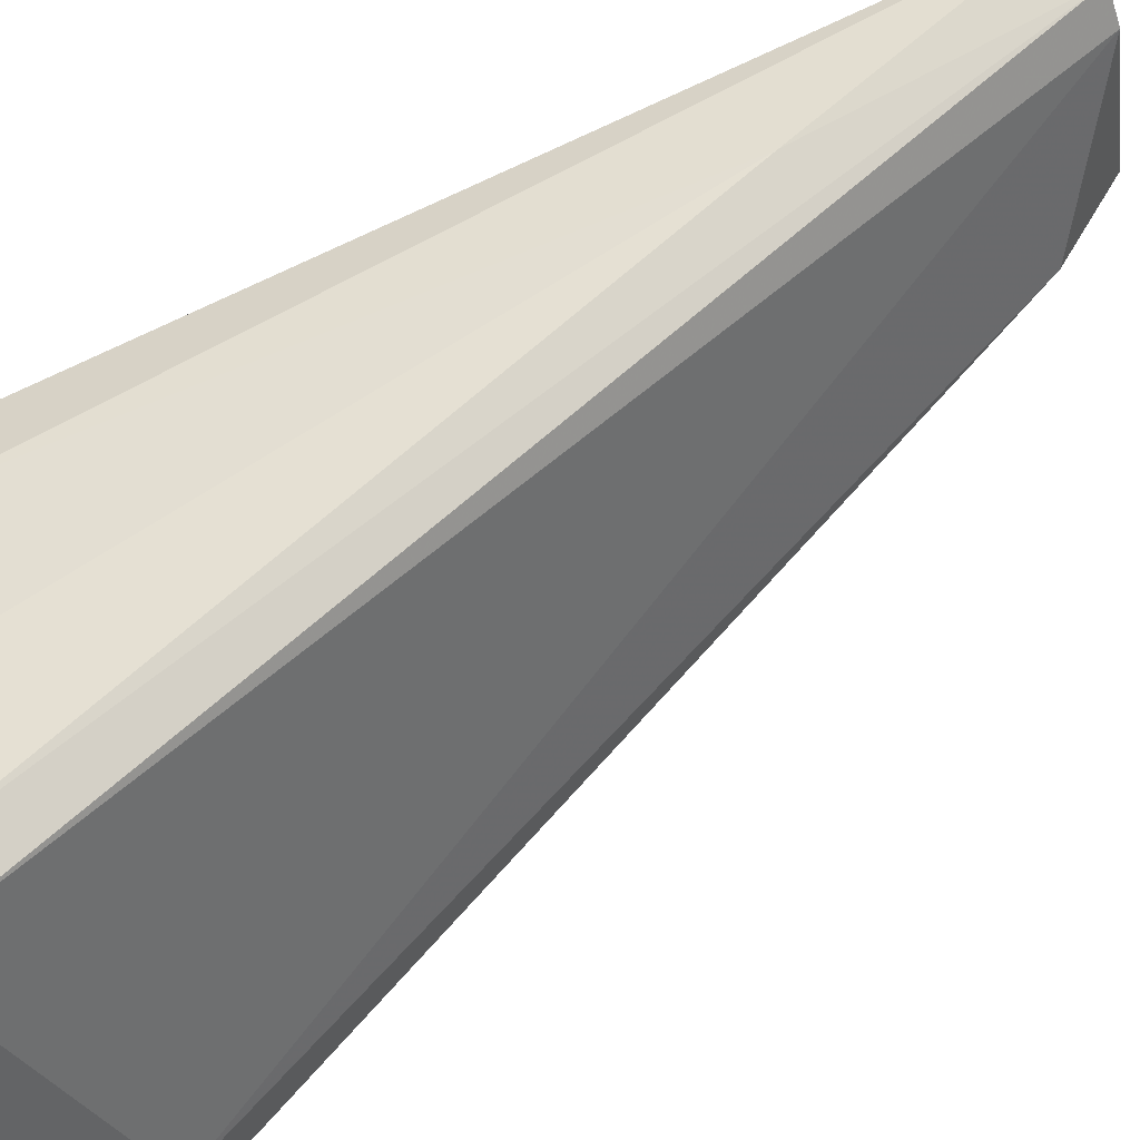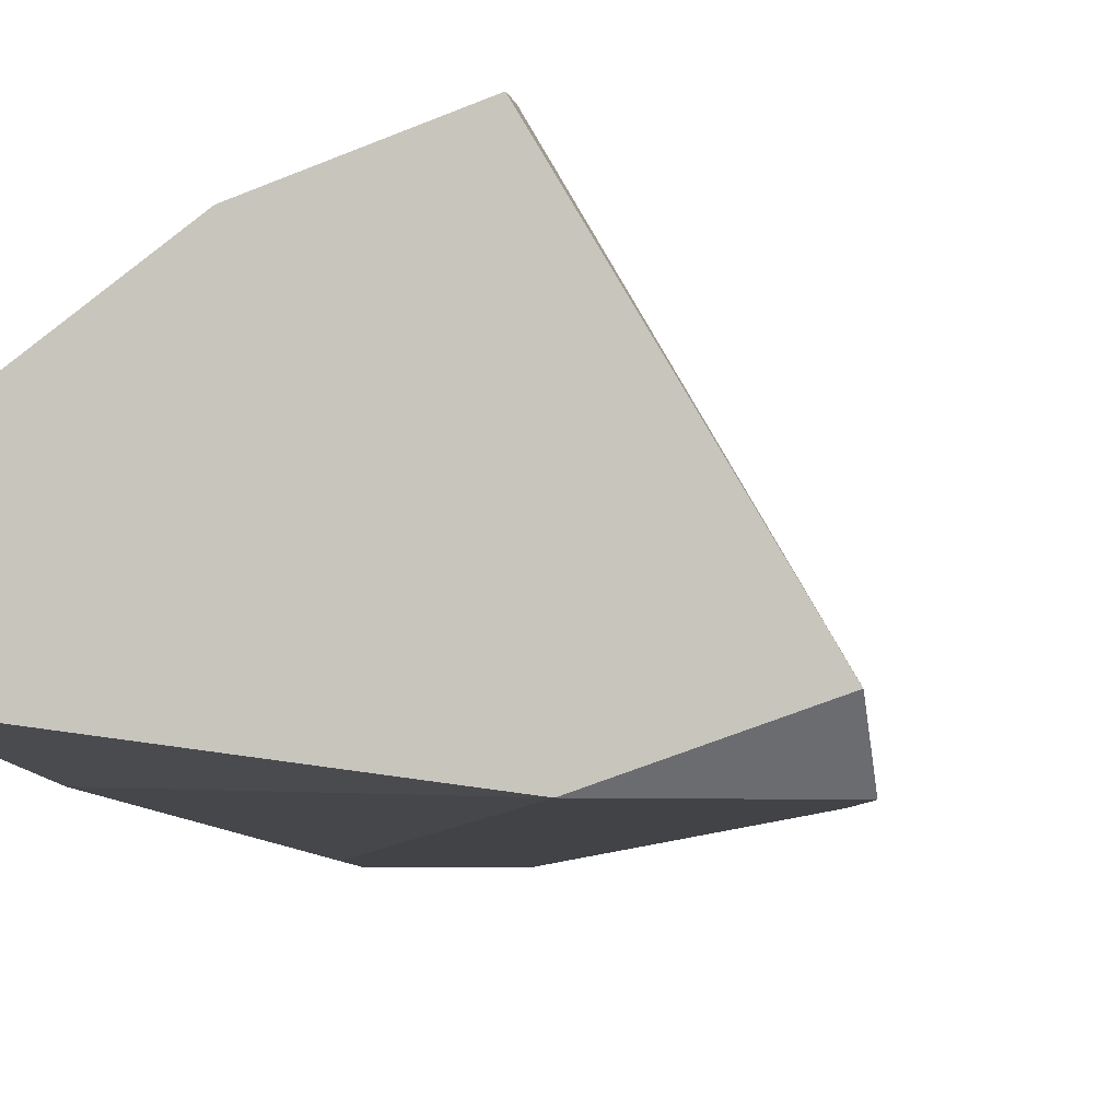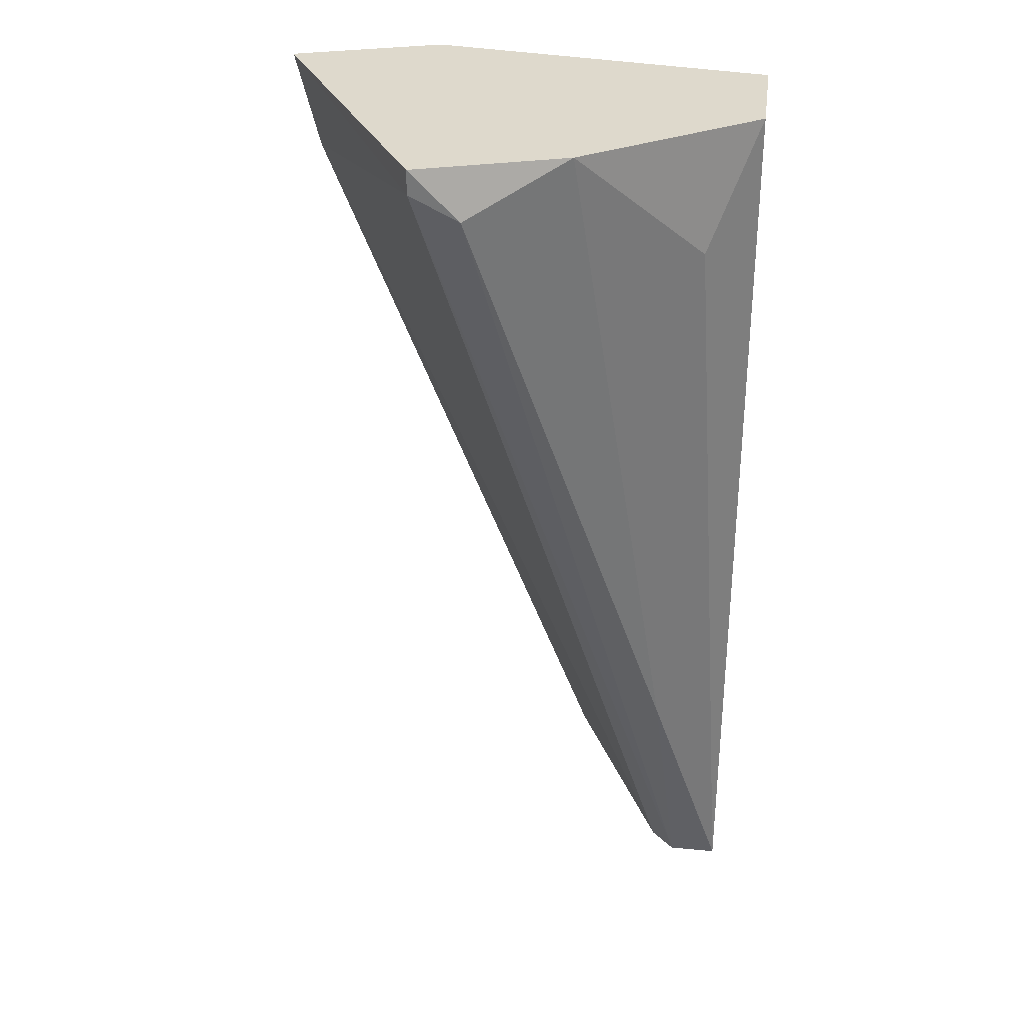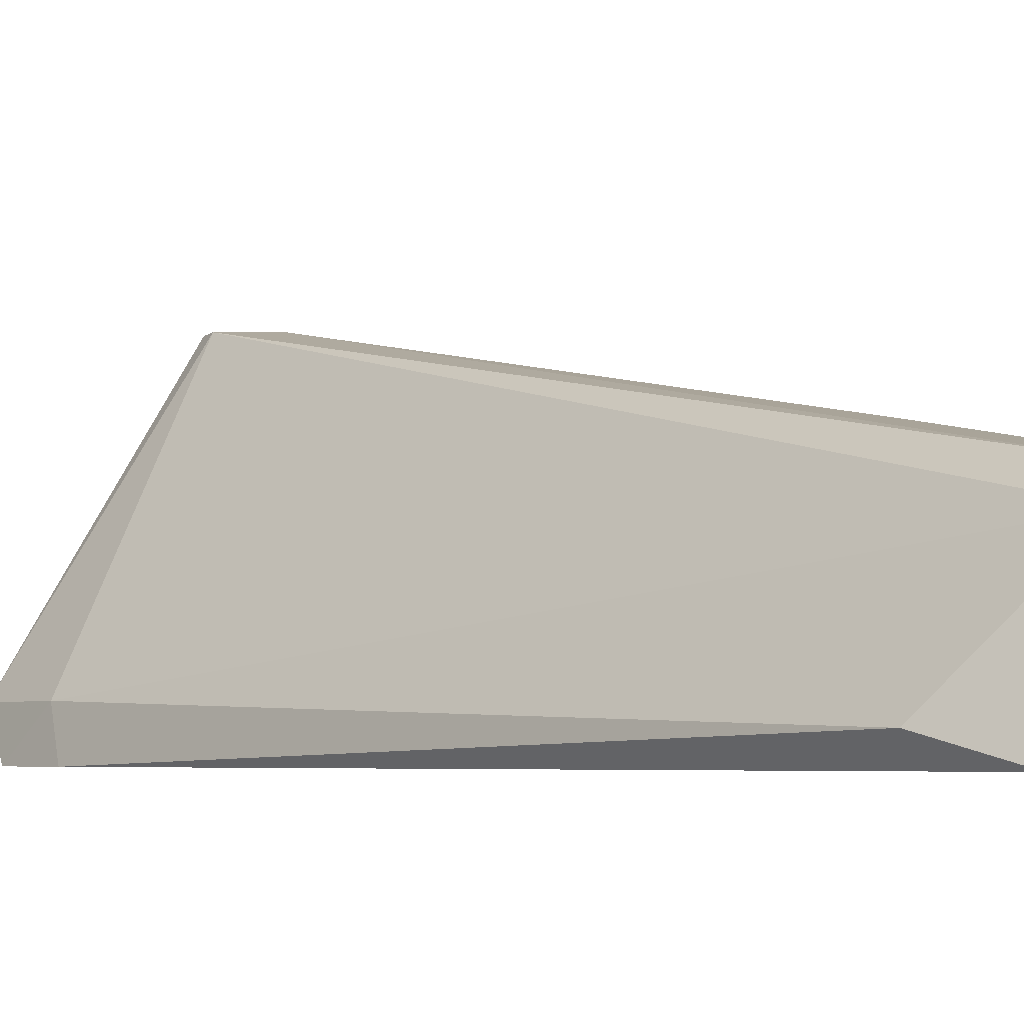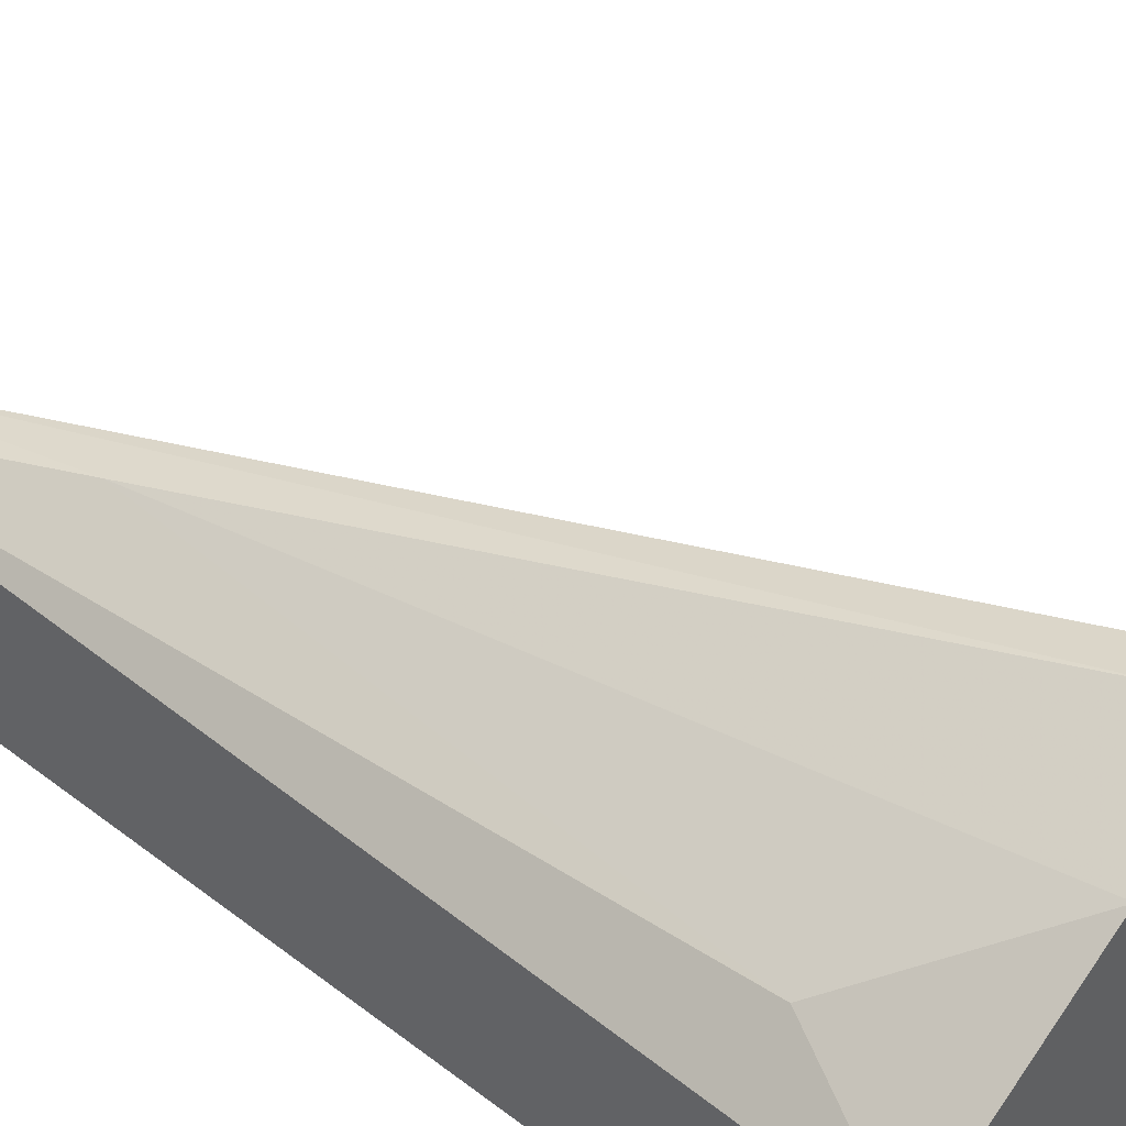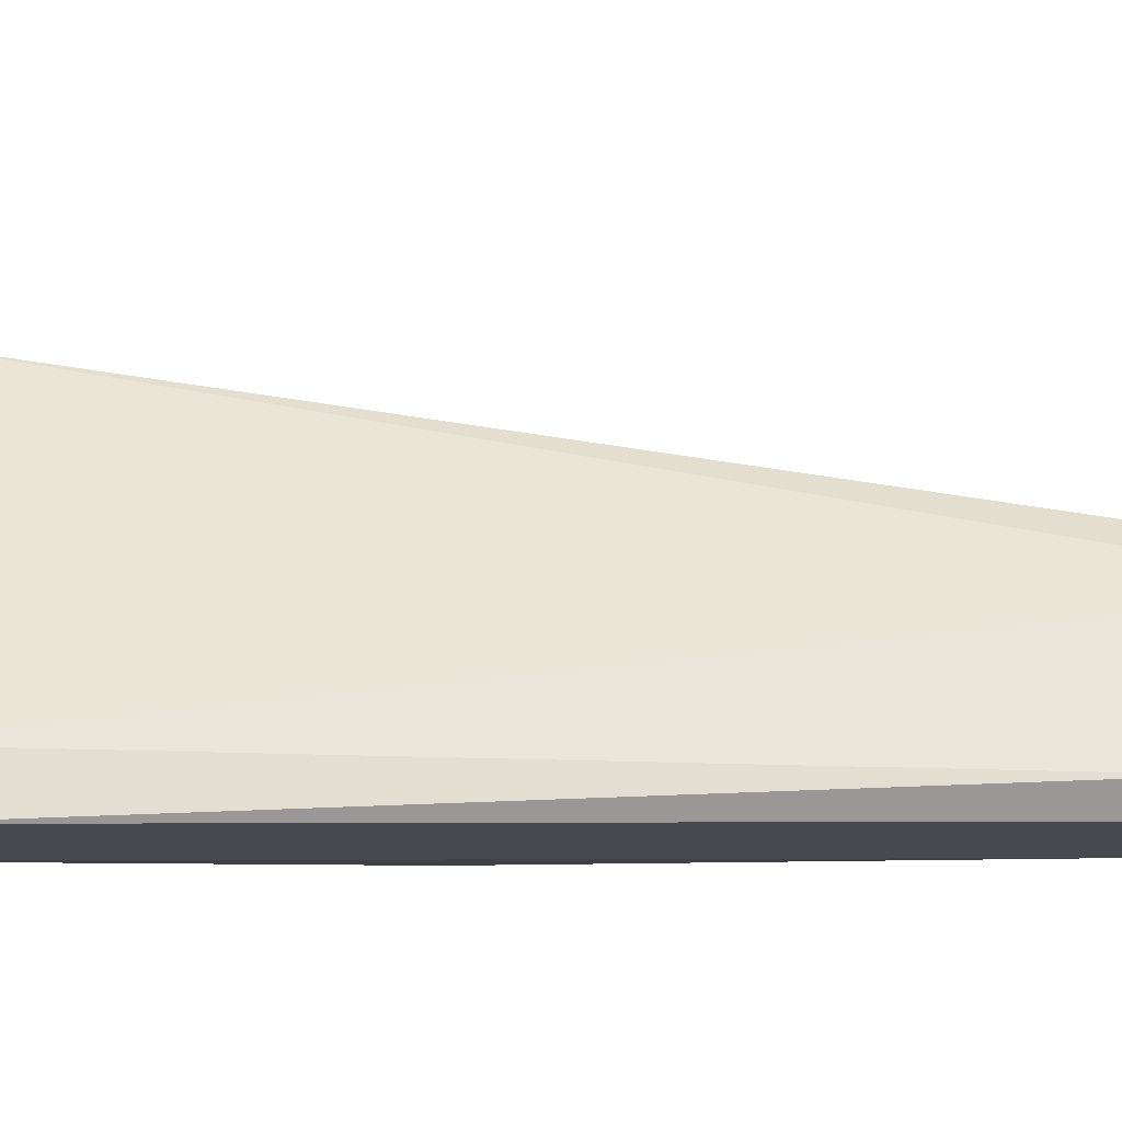
<metadata>
{"format":"obj","ext":"obj","renderer":"f3d","projection":"perspective","resolution":1024,"background":"white","views":[{"elev":77.8,"azim":-115.4,"up":"+Z"},{"elev":-7.0,"azim":-167.8,"up":"+Z"},{"elev":32.2,"azim":7.6,"up":"+Y"},{"elev":-4.3,"azim":-22.6,"up":"+Z"},{"elev":44.8,"azim":132.7,"up":"+Z"},{"elev":-12.6,"azim":-66.2,"up":"+Z"}]}
</metadata>
<code>
v -0.01862 -0.004906 0.01842
v -0.01261 -0.004906 0.02874
v -0.01261 -0.03499 0.01928
v -0.02292 -0.008343 0.02014
v -0.02292 -0.009203 0.01842
v -0.02378 -0.004906 0.02014
v -0.02378 -0.006623 0.01842
v -0.01605 -0.006623 0.03046
v -0.008311 -0.009203 0.02616
v -0.008311 -0.03757 0.02444
v -0.01776 -0.004906 0.03046
v -0.01776 -0.005763 0.03046
v -0.00659 -0.01436 0.01928
v -0.00659 -0.004906 0.02014
v -0.00659 -0.004906 0.02444
v -0.00659 -0.03757 0.02444
v -0.00659 -0.03671 0.01842
v -0.00745 -0.03155 0.01842
v -0.01089 -0.03757 0.01842
v -0.00917 -0.02897 0.02616
v -0.00917 -0.03757 0.02358
f 1 13 18
f 5 7 19
f 19 7 17
f 14 11 15
f 17 14 15
f 11 14 1
f 17 7 1
f 19 17 16
f 17 15 16
f 20 10 16
f 10 19 16
f 7 5 4
f 15 11 2
f 5 19 3
f 4 5 3
f 11 1 6
f 1 7 6
f 7 4 6
f 4 12 6
f 12 11 6
f 14 17 13
f 1 14 13
f 19 10 21
f 3 19 21
f 4 3 21
f 12 4 21
f 10 12 21
f 20 16 9
f 16 15 9
f 2 20 9
f 15 2 9
f 10 20 8
f 20 2 8
f 2 11 8
f 12 10 8
f 11 12 8
f 17 1 18
f 13 17 18

</code>
